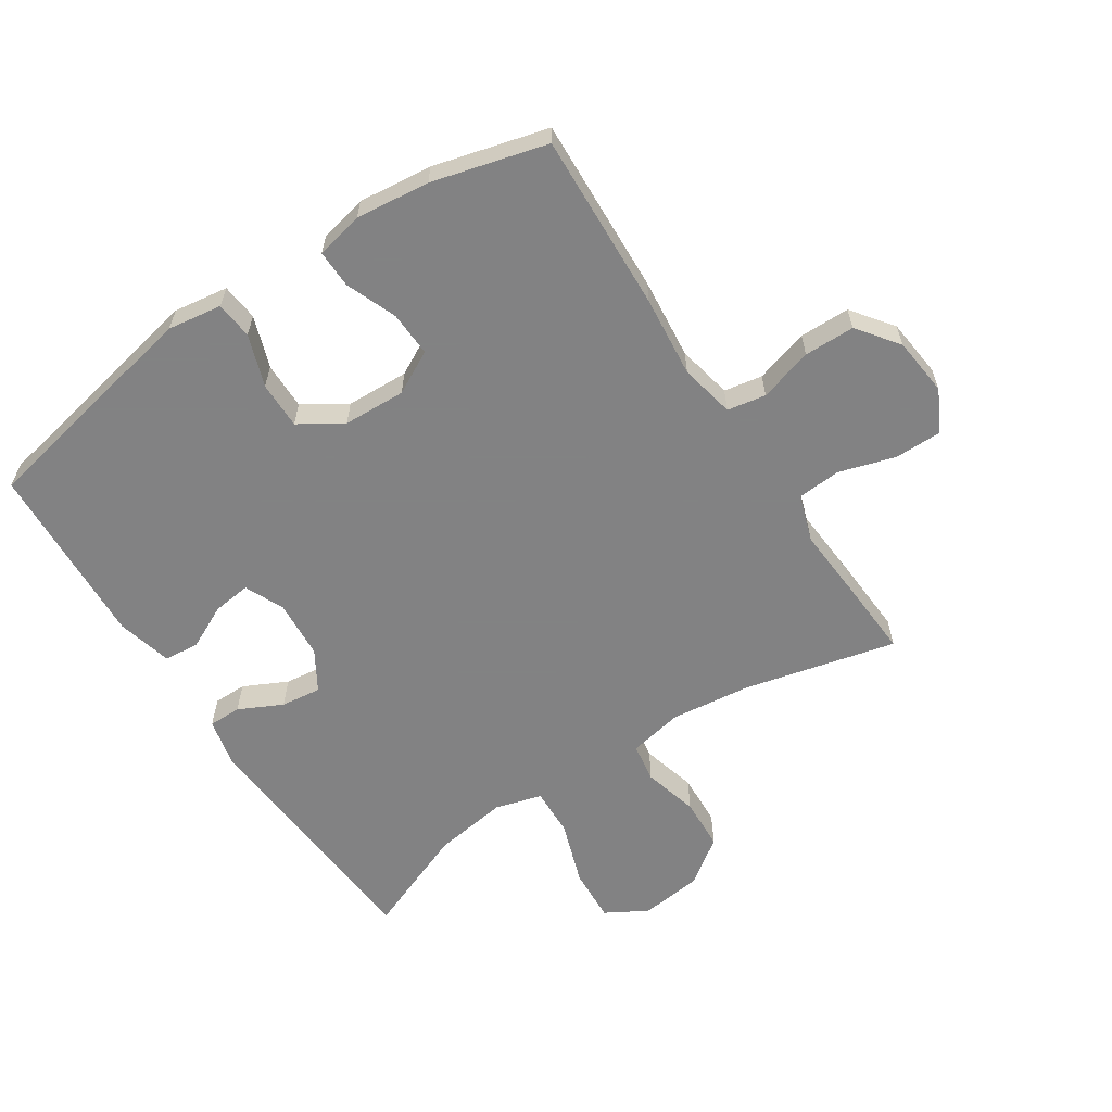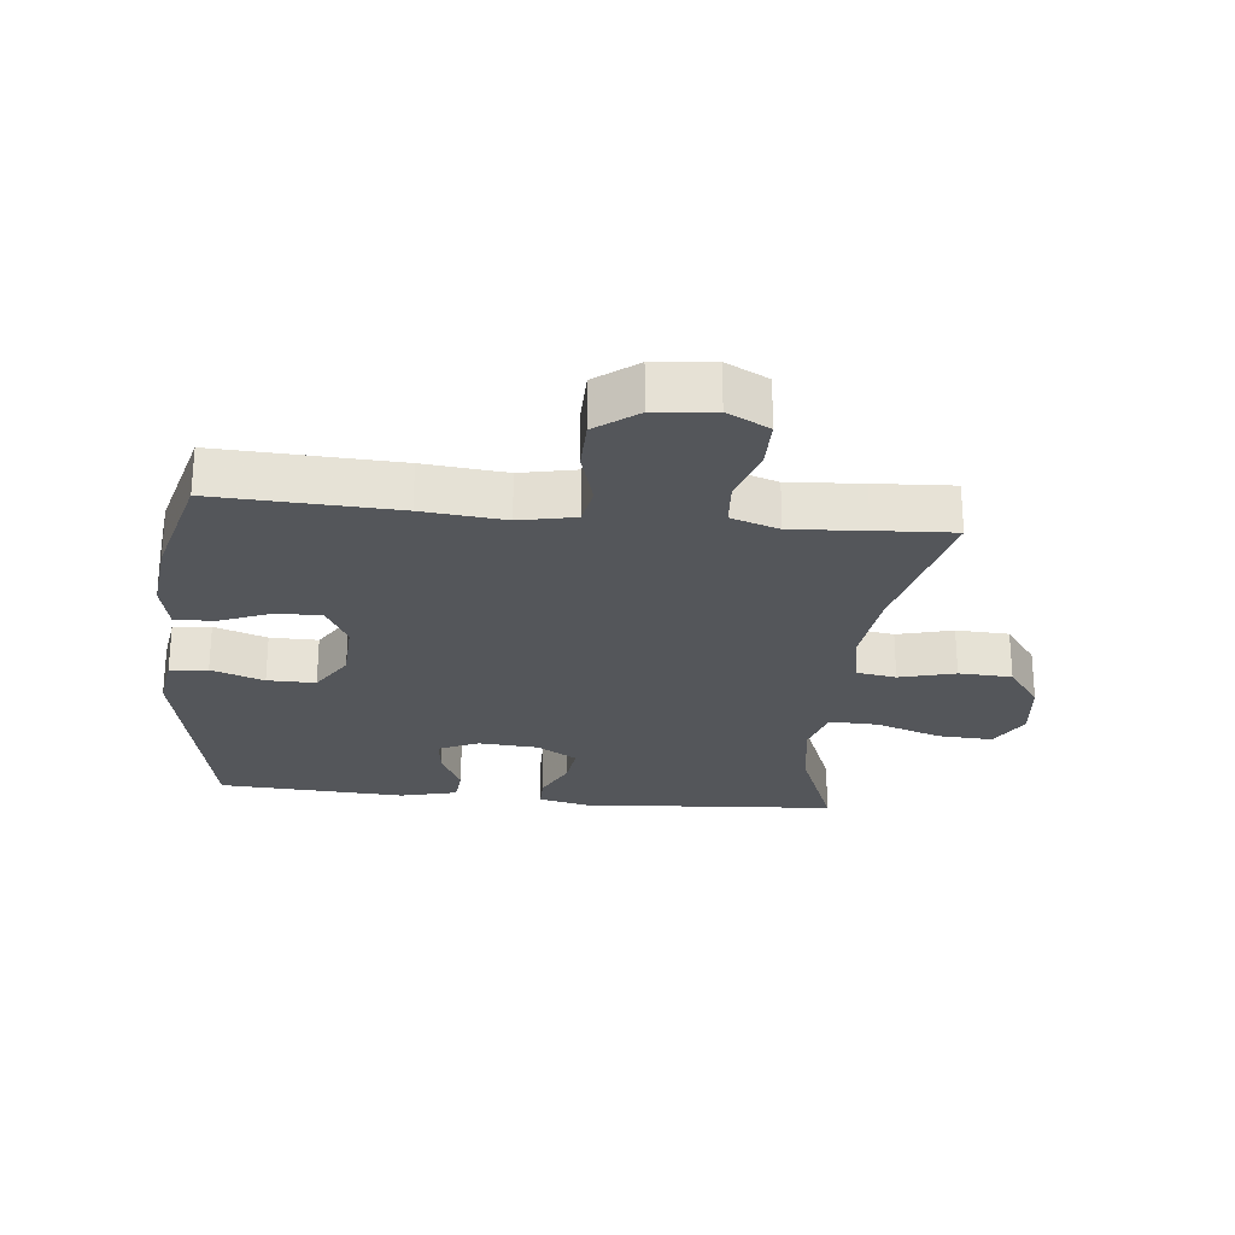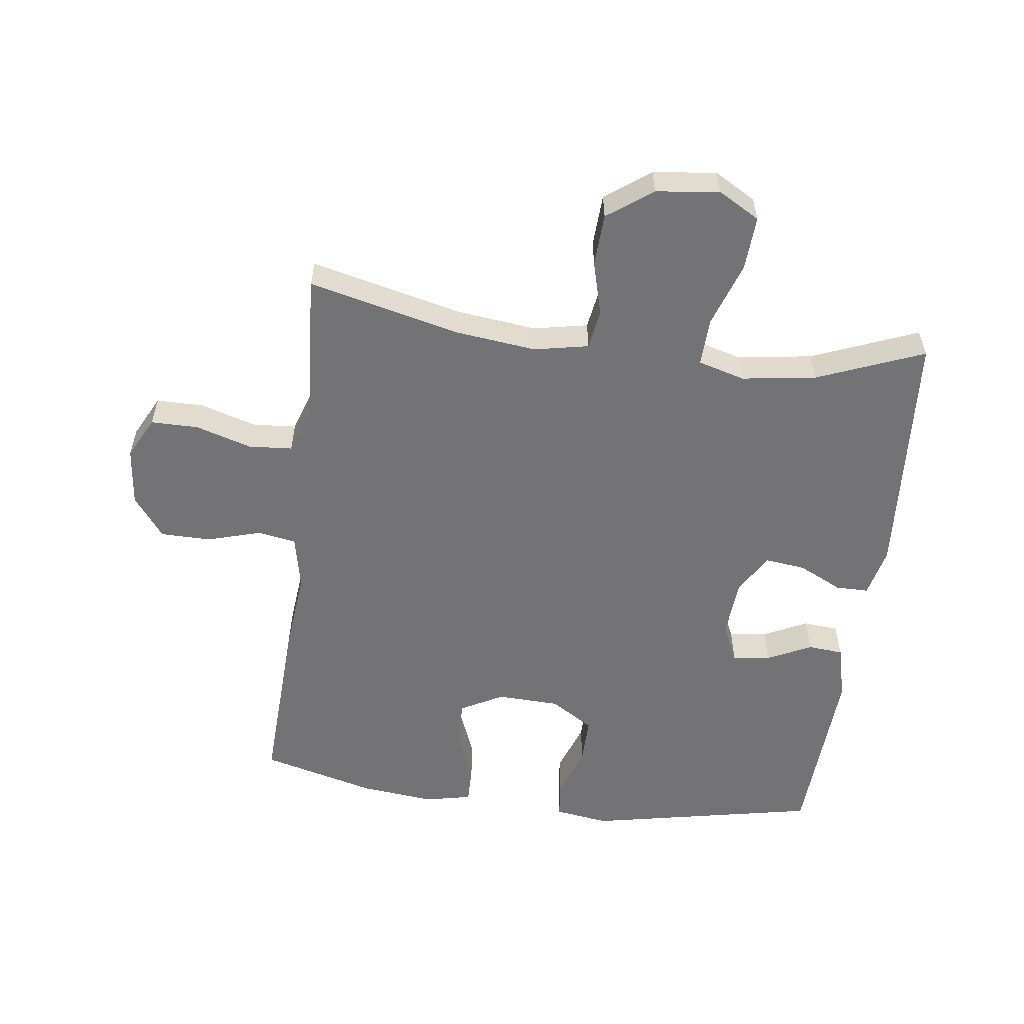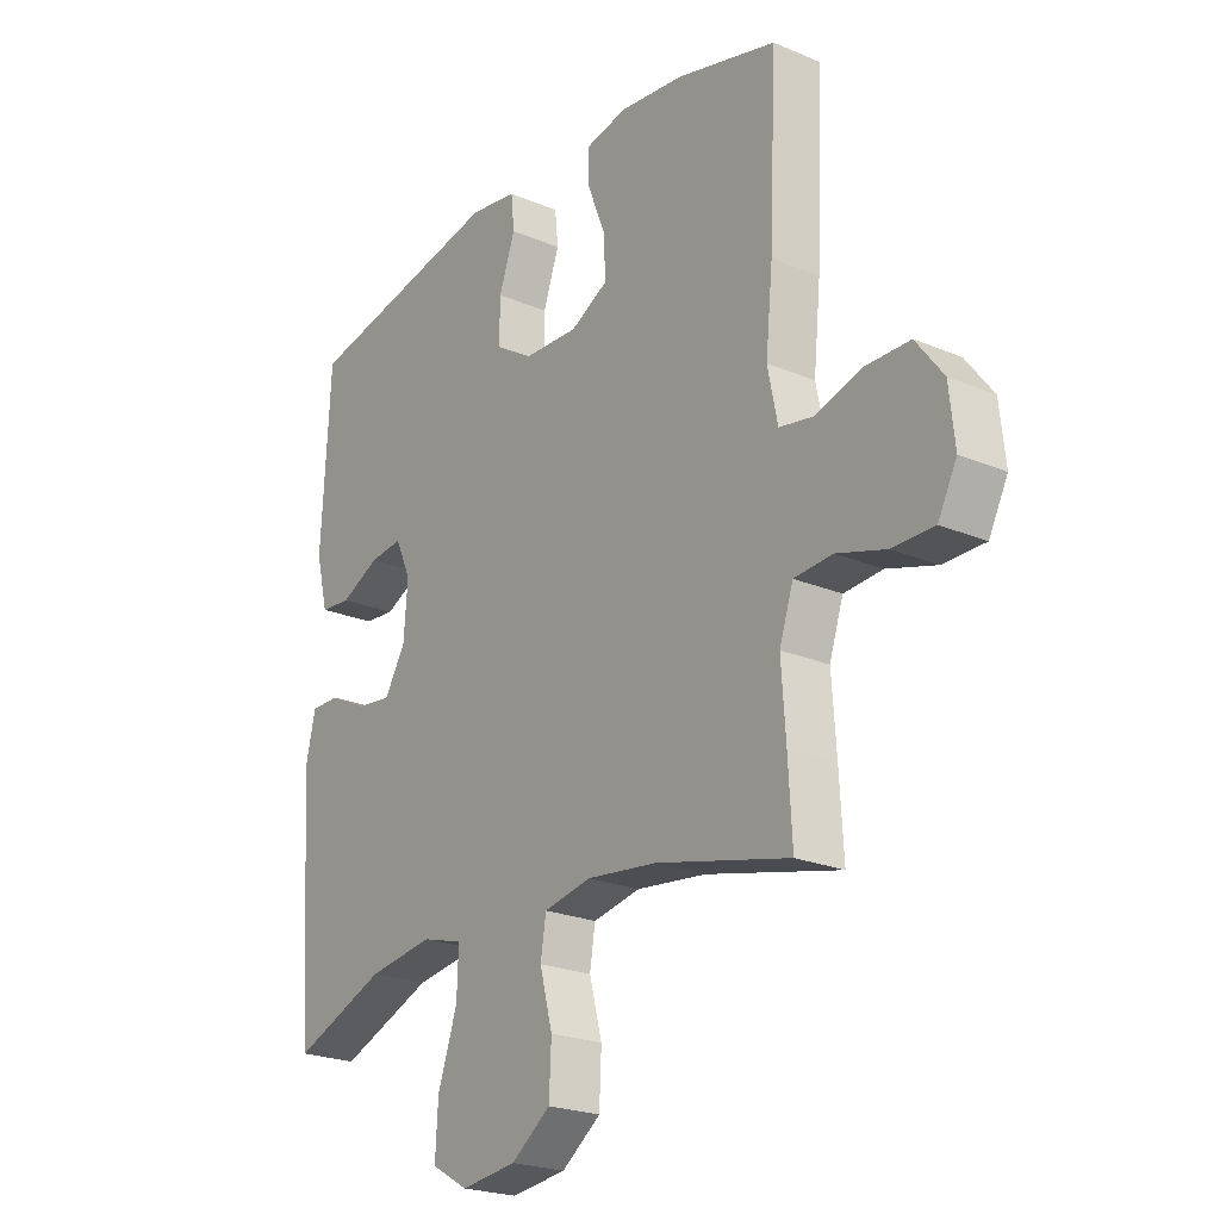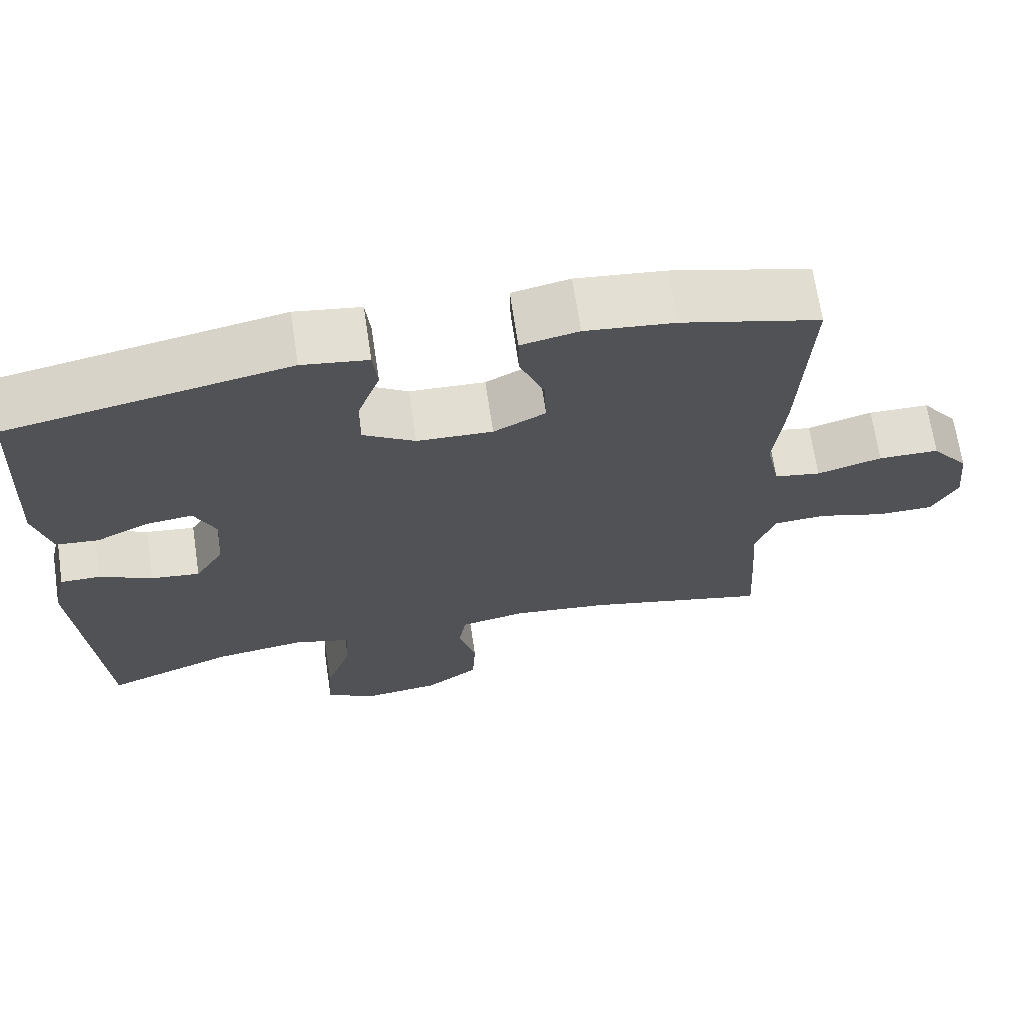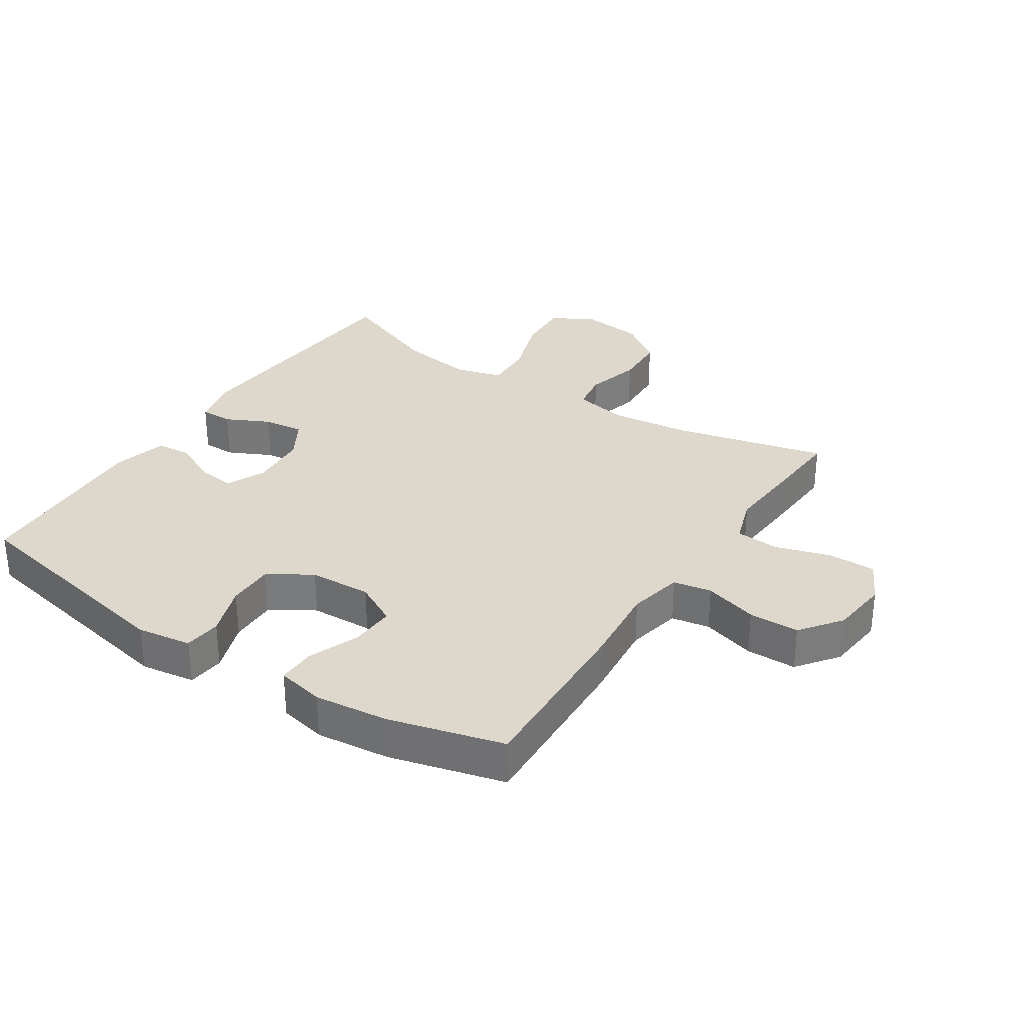
<metadata>
{"format":"obj","ext":"obj","renderer":"f3d","projection":"perspective","resolution":1024,"background":"white","views":[{"elev":-60.9,"azim":33.3,"up":"+Y"},{"elev":-25.5,"azim":84.1,"up":"+Y"},{"elev":-56.0,"azim":172.7,"up":"+Y"},{"elev":-22.8,"azim":54.2,"up":"+Z"},{"elev":68.6,"azim":-8.5,"up":"+Z"},{"elev":31.5,"azim":33.3,"up":"+Y"}]}
</metadata>
<code>
v -0.5 0.07 -0.5
v -0.528 0.07 -0.1
v -0.51 0.07 -0.021
v -0.458 0.07 -0.021
v -0.389 0.07 -0.055
v -0.325 0.07 -0.063
v -0.287 0.07 0
v -0.28 0.07 0.093
v -0.308 0.07 0.155
v -0.368 0.07 0.148
v -0.438 0.07 0.114
v -0.494 0.07 0.119
v -0.516 0.07 0.207
v -0.5 0.07 0.5
v -0.134 0.07 0.573
v -0.048 0.07 0.56
v -0.042 0.07 0.501
v -0.071 0.07 0.419
v -0.072 0.07 0.344
v -0.004 0.07 0.301
v 0.095 0.07 0.297
v 0.163 0.07 0.333
v 0.16 0.07 0.404
v 0.128 0.07 0.485
v 0.127 0.07 0.545
v 0.202 0.07 0.561
v 0.319 0.07 0.548
v 0.5 0.07 0.5
v 0.487 0.07 0.218
v 0.474 0.07 0.089
v 0.492 0.07 0.002
v 0.553 0.07 -0.009
v 0.638 0.07 0.016
v 0.718 0.07 0.015
v 0.767 0.07 -0.05
v 0.777 0.07 -0.143
v 0.743 0.07 -0.209
v 0.668 0.07 -0.209
v 0.579 0.07 -0.182
v 0.51 0.07 -0.187
v 0.485 0.07 -0.262
v 0.493 0.07 -0.377
v 0.5 0.07 -0.5
v 0.259 0.07 -0.442
v 0.132 0.07 -0.427
v 0.046 0.07 -0.444
v 0.036 0.07 -0.506
v 0.059 0.07 -0.593
v 0.055 0.07 -0.676
v -0.016 0.07 -0.728
v -0.116 0.07 -0.74
v -0.182 0.07 -0.702
v -0.177 0.07 -0.616
v -0.142 0.07 -0.514
v -0.139 0.07 -0.437
v -0.213 0.07 -0.416
v -0.331 0.07 -0.433
v -0.5 0 -0.5
v -0.528 0 -0.1
v -0.51 0 -0.021
v -0.458 0 -0.021
v -0.389 0 -0.055
v -0.325 0 -0.063
v -0.287 0 0
v -0.28 0 0.093
v -0.308 0 0.155
v -0.368 0 0.148
v -0.438 0 0.114
v -0.494 0 0.119
v -0.516 0 0.207
v -0.5 0 0.5
v -0.134 0 0.573
v -0.048 0 0.56
v -0.042 0 0.501
v -0.071 0 0.419
v -0.072 0 0.344
v -0.004 0 0.301
v 0.095 0 0.297
v 0.163 0 0.333
v 0.16 0 0.404
v 0.128 0 0.485
v 0.127 0 0.545
v 0.202 0 0.561
v 0.319 0 0.548
v 0.5 0 0.5
v 0.487 0 0.218
v 0.474 0 0.089
v 0.492 0 0.002
v 0.553 0 -0.009
v 0.638 0 0.016
v 0.718 0 0.015
v 0.767 0 -0.05
v 0.777 0 -0.143
v 0.743 0 -0.209
v 0.668 0 -0.209
v 0.579 0 -0.182
v 0.51 0 -0.187
v 0.485 0 -0.262
v 0.493 0 -0.377
v 0.5 0 -0.5
v 0.259 0 -0.442
v 0.132 0 -0.427
v 0.046 0 -0.444
v 0.036 0 -0.506
v 0.059 0 -0.593
v 0.055 0 -0.676
v -0.016 0 -0.728
v -0.116 0 -0.74
v -0.182 0 -0.702
v -0.177 0 -0.616
v -0.142 0 -0.514
v -0.139 0 -0.437
v -0.213 0 -0.416
v -0.331 0 -0.433
f 51 52 53 54
f 51 54 55
f 50 51 55
f 47 48 49 50
f 46 47 50 55
f 45 46 55 56
f 41 42 43 44
f 40 41 44 45
f 36 37 38 39
f 36 39 40
f 35 36 40
f 32 33 34 35
f 31 32 35 40
f 30 31 40 45
f 23 24 25 26
f 22 23 26 27
f 15 16 17 18
f 15 18 19
f 14 15 19
f 13 14 19 20
f 10 11 12 13
f 9 10 13 20
f 2 3 4 5
f 57 1 2 5
f 56 57 5 6
f 22 27 28 29
f 21 22 29 30
f 8 9 20 21
f 7 8 21 30
f 30 45 56
f 6 7 30 56
f 111 110 109 108
f 112 111 108
f 112 108 107
f 107 106 105 104
f 112 107 104 103
f 113 112 103 102
f 101 100 99 98
f 102 101 98 97
f 96 95 94 93
f 97 96 93
f 97 93 92
f 92 91 90 89
f 97 92 89 88
f 102 97 88 87
f 83 82 81 80
f 84 83 80 79
f 75 74 73 72
f 76 75 72
f 76 72 71
f 77 76 71 70
f 70 69 68 67
f 77 70 67 66
f 62 61 60 59
f 62 59 58 114
f 63 62 114 113
f 86 85 84 79
f 87 86 79 78
f 78 77 66 65
f 87 78 65 64
f 113 102 87
f 113 87 64 63
f 1 58 59 2
f 2 59 60 3
f 3 60 61 4
f 4 61 62 5
f 5 62 63 6
f 6 63 64 7
f 7 64 65 8
f 8 65 66 9
f 9 66 67 10
f 10 67 68 11
f 11 68 69 12
f 12 69 70 13
f 13 70 71 14
f 14 71 72 15
f 15 72 73 16
f 16 73 74 17
f 17 74 75 18
f 18 75 76 19
f 19 76 77 20
f 20 77 78 21
f 21 78 79 22
f 22 79 80 23
f 23 80 81 24
f 24 81 82 25
f 25 82 83 26
f 26 83 84 27
f 27 84 85 28
f 28 85 86 29
f 29 86 87 30
f 30 87 88 31
f 31 88 89 32
f 32 89 90 33
f 33 90 91 34
f 34 91 92 35
f 35 92 93 36
f 36 93 94 37
f 37 94 95 38
f 38 95 96 39
f 39 96 97 40
f 40 97 98 41
f 41 98 99 42
f 42 99 100 43
f 43 100 101 44
f 44 101 102 45
f 45 102 103 46
f 46 103 104 47
f 47 104 105 48
f 48 105 106 49
f 49 106 107 50
f 50 107 108 51
f 51 108 109 52
f 52 109 110 53
f 53 110 111 54
f 54 111 112 55
f 55 112 113 56
f 56 113 114 57
f 57 114 58 1

</code>
